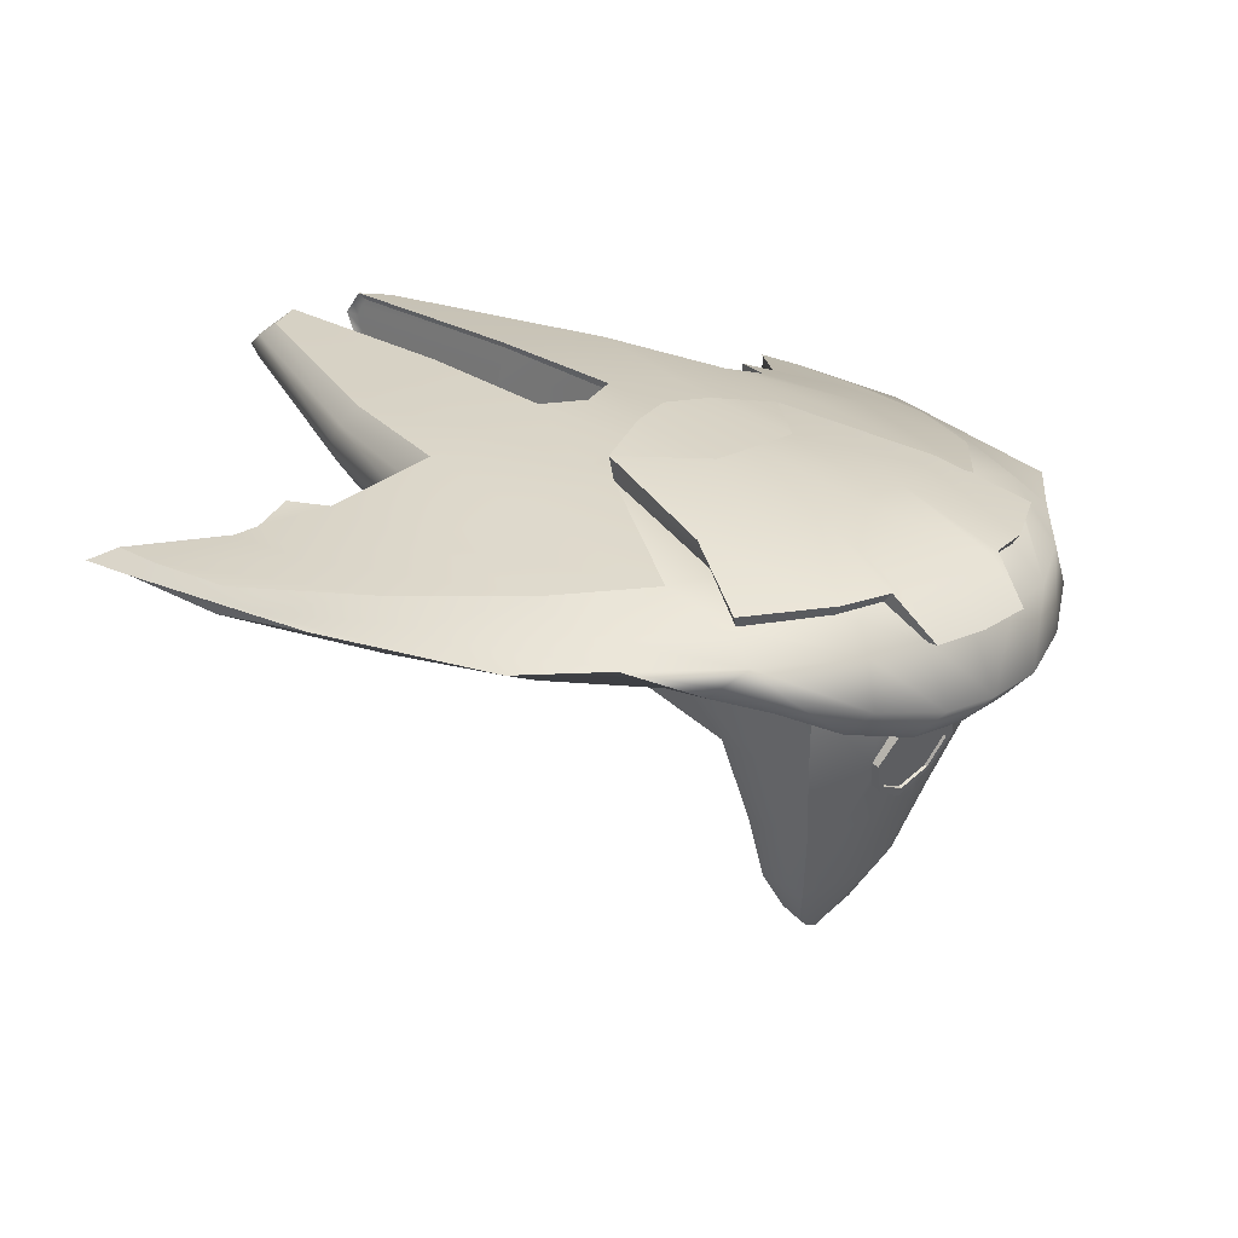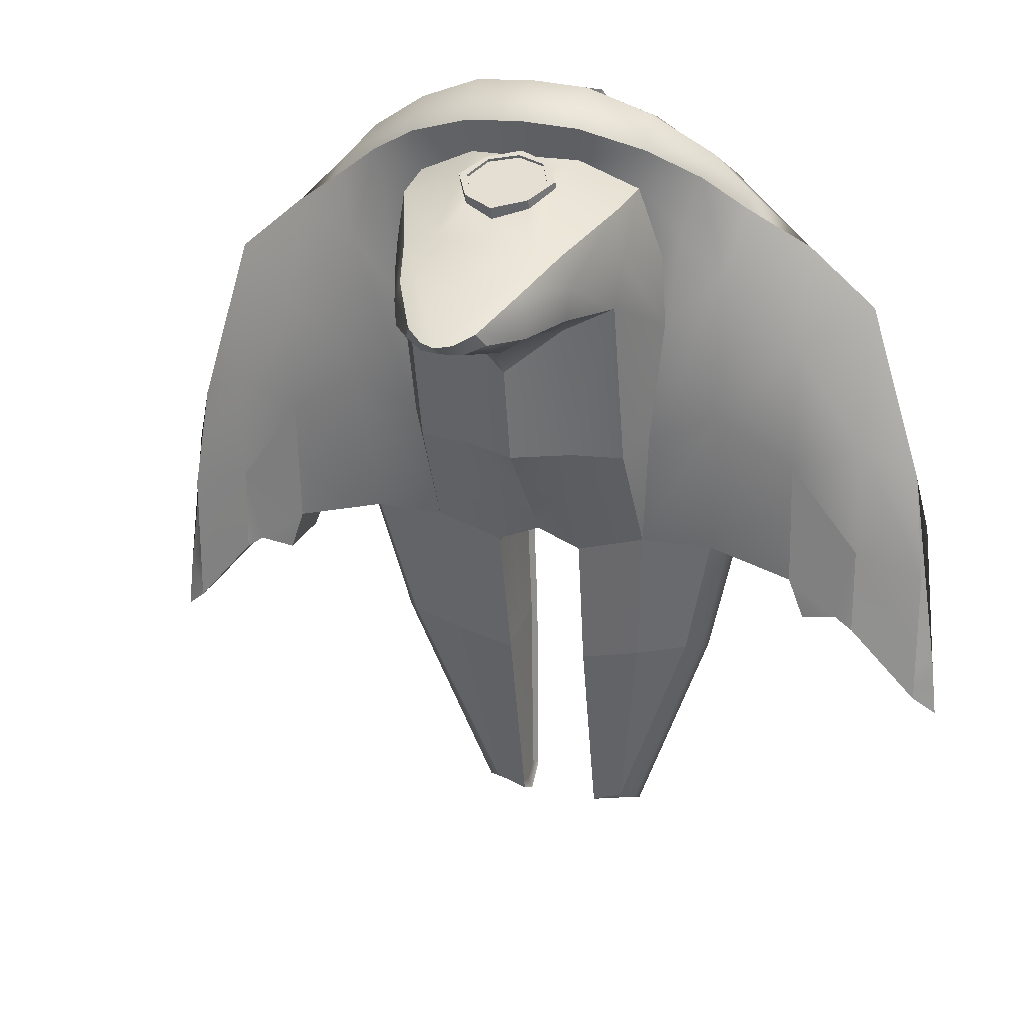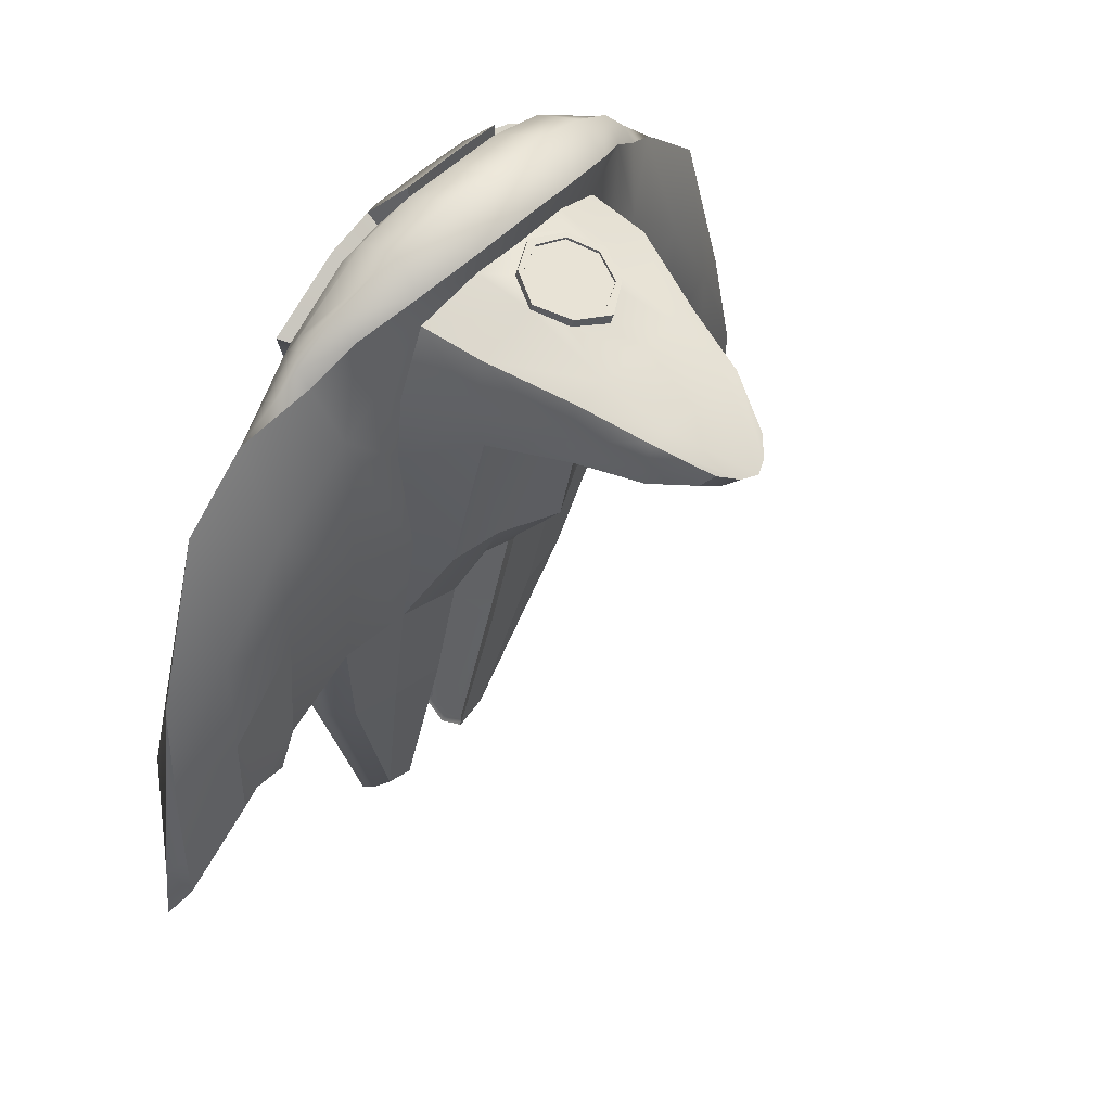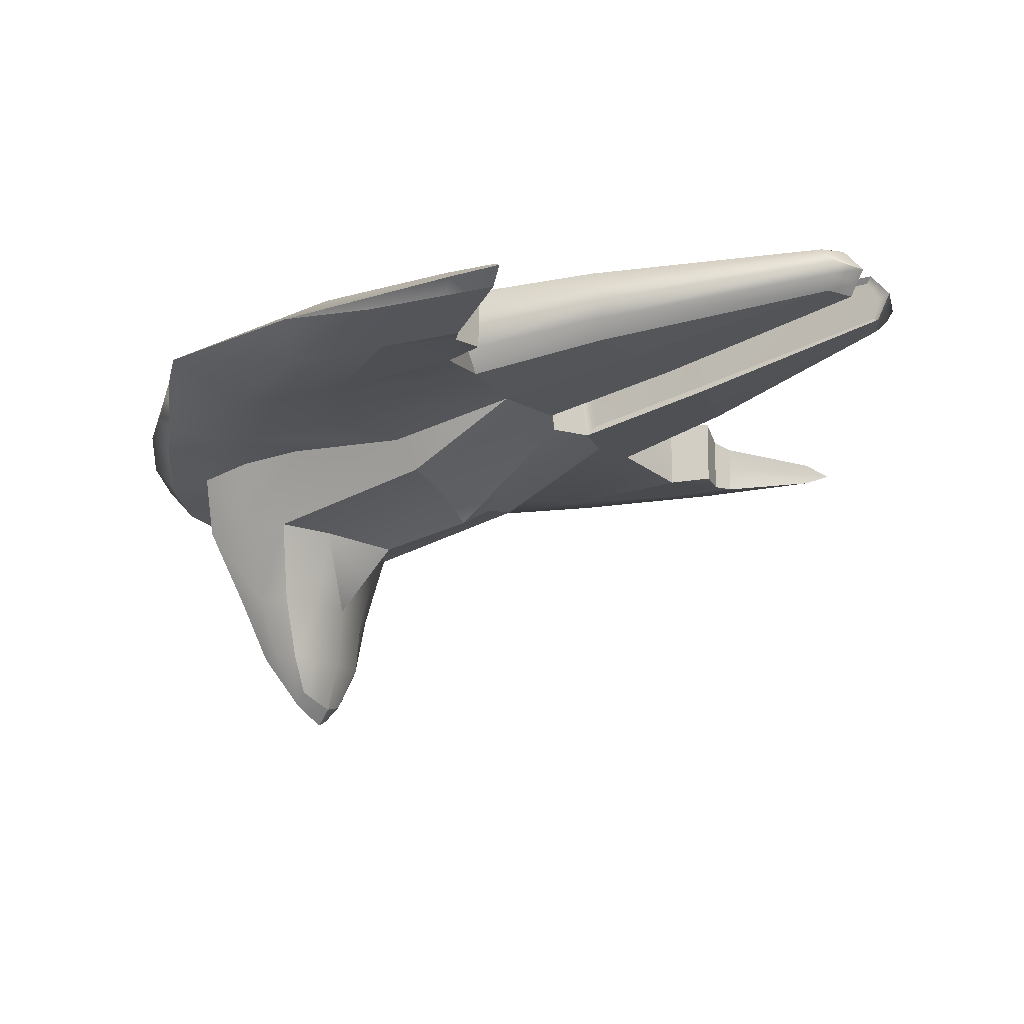
<metadata>
{"format":"obj","ext":"obj","renderer":"f3d","projection":"perspective","resolution":1024,"background":"white","views":[{"elev":22.3,"azim":-44.6,"up":"+Y"},{"elev":23.0,"azim":18.6,"up":"+Z"},{"elev":46.7,"azim":-50.1,"up":"+Z"},{"elev":-14.1,"azim":118.2,"up":"+Y"}]}
</metadata>
<code>
g default
v 34 0 91.66
v 27.27 55.43 -194.4
v 69.78 0 84.15
v 69.78 51.7 -183.5
v 63.33 43.52 -97.98
v 126.5 19.99 -191.7
v 120.2 0 53.51
v 114 47.63 -185.8
v 120.2 26.41 -4.145
v 167.9 6.213 -204.4
v 167.9 0 11.31
v 167.9 28.59 -204.4
v 167.9 22.38 -46.35
v 209.5 -0.03506 -234
v 209.5 -0.03506 -23.5
v 209.5 15.47 -234
v 209.5 15.47 -112.7
v 264.1 -0.03506 -292
v 242.4 -0.03506 -131.5
v 250.4 6.866 -280.5
v 244.8 6.866 -196.3
v 25.71 61.59 -283.7
v 63.02 57.78 -276
v 105.4 31.55 -281.5
v 95.73 53.17 -268.1
v 25.71 51.28 -425.9
v 54.95 49.14 -418.1
v 25.71 65.32 -413.6
v 45.32 61.93 -405.8
v 34 -45.92 65.39
v 27.27 -15 -203.1
v 69.78 -12.75 -191.8
v 69.78 -38.49 49.03
v 114 -8.25 -193
v 120.2 -28.17 -4.145
v 167.9 -16.16 -204.4
v 167.9 -22.38 -46.35
v 209.5 -15.54 -234
v 209.5 -15.54 -112.7
v 250.4 -6.936 -280.5
v 250.4 -6.936 -196.3
v 25.71 3.689 -290.9
v 63.02 4.796 -282.9
v 95.73 7.239 -274
v 25.71 34.43 -417.4
v 45.32 33.66 -409.5
v 27.27 20.22 -198.8
v 86.41 -32.49 -37.47
v 35.29 -52.88 86.28
v 74.08 -42.88 74.09
v 72.81 -25.88 91.84
v 34.87 -32.69 106.6
v 105.9 -27.11 55.86
v 109.2 -14.9 68.17
v 34.81 -57.47 -120.4
v 66.68 -51.59 -120.8
v 66.68 -77.03 -14.93
v 34.81 -78.57 -31.58
v 66.54 -77.03 45.3
v 30.18 -78.56 56.54
v 51.45 -125.7 -8.798
v 29.26 -127.2 -19.17
v 48.23 -125.7 29.86
v 29.26 -127.2 34.09
v 24.32 -187.6 -6.697
v 12.63 -193.9 -11.47
v 20.11 -194.6 1.566
v 9.621 -203.3 -3.37
v 1e-06 -196.6 -11.41
v 0 50.11 -132.9
v 23.51 49.24 -130.3
v 63.34 44.86 -121.1
v 120.2 40.44 -115.7
v 167.9 28.36 -125.4
v 209.5 17.48 -180.4
v 250.4 6.866 -249.4
v 260.4 -0.03506 -257
v 250.4 -6.936 -249.4
v 209.5 -15.54 -180.4
v 167.9 -22.38 -125.4
v 120.2 -28.17 -96.27
v 78.1 -32.49 -112.1
v 69.78 16.25 62.38
v 120.2 14.08 30.47
v 167.9 11.19 -13.5
v 209.5 7.717 -81.59
v 250.4 3.415 -166.1
v 27.55 48.13 -112.7
v 112.8 14.62 36.3
v 41.16 16.85 68.64
v 34.28 23.49 75.26
v 29.25 57.55 -56.28
v 41.71 23.05 74.36
v 70.62 22.15 66.54
v 65.22 57.36 -99.81
v 27.7 64.72 -115.7
v 34.31 0.142 98.08
v 116.6 21.12 38.44
v 131.9 -17.42 36.63
v 132.2 -9.736 44.92
v 198.8 19.58 -226.7
v 198.8 2.16 -226.7
v 198.8 -15.26 -226.7
v 177.2 27.39 -230.2
v 177.2 6.65 -230.2
v 177.2 -14.09 -230.2
v 94.99 -33.33 22.44
v 84.93 -35.49 5.78
v 71.35 -77.03 15.19
v 54.43 -125.7 10.53
v 39.43 -163.9 -8.736
v 40.06 -163.9 5.543
v 36.22 -164.4 17.51
v 25.29 -166.8 19.82
v 25.29 -165.3 -17.99
v 123.4 33.81 -188.7
v 103.6 42.36 -274.8
v 53.24 55.53 -412
v 25.71 58.3 -419.8
v 25.71 42.86 -421.7
v 53.24 41.4 -413.8
v 103.6 19.4 -277.8
v 123.4 5.869 -192.3
v 28.62 57.53 -284.4
v 28.28 32.85 -289.6
v 28.27 61.45 -409.9
v 28.27 57.02 -413.8
v 28.27 49.77 -418.1
v 28.62 8.464 -290.5
v 29.84 -8.62 -209
v 29.84 21 -205.4
v 28.27 41.63 -415.7
v 28.27 36.31 -413
v 29.84 50.62 -201.7
v 91.27 26.48 2.81
v 92.26 41.71 -9.717
v 69.66 43.89 4.88
v 32.76 46.18 16.83
v 0 54.41 -183
v 0 19.2 -187.3
v 0 0 91.66
v 0 -16.11 -191.5
v 0 -46.79 65.39
v -1e-06 -34.42 109.1
v 0 -54.5 88.64
v 0 -86.38 -59.71
v 0 -74.04 -120.4
v 0 -127.3 -21.72
v 0 -127.3 33.78
v -1e-06 -207.5 -4.363
v 0 48.6 -119.3
v 0 23.48 75.94
v 0 56.94 -57.16
v 0 66.32 -124.2
v 0 -0.9687 100.2
v 0 -127.1 -21.76
v 0 -166.1 -19.08
v 0 -169.4 19.44
v 0 45.87 16.75
v -34 0 91.66
v -27.27 55.43 -194.4
v -69.78 0 84.15
v -69.78 51.7 -183.5
v -63.33 43.52 -97.98
v -126.5 19.99 -191.7
v -120.2 0 53.51
v -114 47.63 -185.8
v -120.2 26.41 -4.145
v -167.9 6.213 -204.4
v -167.9 0 11.31
v -167.9 28.59 -204.4
v -167.9 22.38 -46.35
v -209.5 -0.03506 -234
v -209.5 -0.03506 -23.5
v -209.5 15.47 -234
v -209.5 15.47 -112.7
v -264.1 -0.03506 -292
v -242.4 -0.03506 -131.5
v -250.4 6.866 -280.5
v -244.8 6.866 -196.3
v -25.71 61.59 -283.7
v -63.02 57.78 -276
v -105.4 31.55 -281.5
v -95.73 53.17 -268.1
v -25.71 51.28 -425.9
v -54.95 49.14 -418.1
v -25.71 65.32 -413.6
v -45.32 61.93 -405.8
v -34 -45.92 65.39
v -27.27 -15 -203.1
v -69.78 -12.75 -191.8
v -69.78 -38.49 49.03
v -114 -8.25 -193
v -120.2 -28.17 -4.145
v -167.9 -16.16 -204.4
v -167.9 -22.38 -46.35
v -209.5 -15.54 -234
v -209.5 -15.54 -112.7
v -250.4 -6.936 -280.5
v -250.4 -6.936 -196.3
v -25.71 3.689 -290.9
v -63.02 4.796 -282.9
v -95.73 7.239 -274
v -25.71 34.43 -417.4
v -45.32 33.66 -409.5
v -27.27 20.22 -198.8
v -86.41 -32.49 -37.47
v -35.29 -52.88 86.28
v -74.08 -42.88 74.09
v -72.81 -25.88 91.84
v -34.87 -32.69 106.6
v -105.9 -27.11 55.86
v -109.2 -14.9 68.17
v -34.81 -57.47 -120.4
v -66.68 -51.59 -120.8
v -66.68 -77.03 -14.93
v -34.81 -78.57 -31.58
v -66.54 -77.03 45.3
v -30.18 -78.56 56.54
v -51.45 -125.7 -8.798
v -29.26 -127.2 -19.17
v -48.23 -125.7 29.86
v -29.26 -127.2 34.09
v -24.32 -187.6 -6.697
v -12.63 -193.9 -11.47
v -20.11 -194.6 1.566
v -9.621 -203.3 -3.37
v -23.51 49.24 -130.3
v -63.34 44.86 -121.1
v -120.2 40.44 -115.7
v -167.9 28.36 -125.4
v -209.5 17.48 -180.4
v -250.4 6.866 -249.4
v -260.4 -0.03506 -257
v -250.4 -6.936 -249.4
v -209.5 -15.54 -180.4
v -167.9 -22.38 -125.4
v -120.2 -28.17 -96.27
v -78.1 -32.49 -112.1
v -69.78 16.25 62.38
v -120.2 14.08 30.47
v -167.9 11.19 -13.5
v -209.5 7.717 -81.59
v -250.4 3.415 -166.1
v -27.55 48.13 -112.7
v -112.8 14.62 36.3
v -41.16 16.85 68.64
v -34.28 23.49 75.26
v -29.25 57.55 -56.28
v -41.71 23.05 74.36
v -70.62 22.15 66.54
v -65.22 57.36 -99.81
v -27.7 64.72 -115.7
v -34.31 0.142 98.08
v -116.6 21.12 38.44
v -131.9 -17.42 36.63
v -132.2 -9.736 44.92
v -198.8 19.58 -226.7
v -198.8 2.16 -226.7
v -198.8 -15.26 -226.7
v -177.2 27.39 -230.2
v -177.2 6.65 -230.2
v -177.2 -14.09 -230.2
v -94.99 -33.33 22.44
v -84.93 -35.49 5.78
v -71.35 -77.03 15.19
v -54.43 -125.7 10.53
v -39.43 -163.9 -8.736
v -40.06 -163.9 5.543
v -36.22 -164.4 17.51
v -25.29 -166.8 19.82
v -25.29 -165.3 -17.99
v -123.4 33.81 -188.7
v -103.6 42.36 -274.8
v -53.24 55.53 -412
v -25.71 58.3 -419.8
v -25.71 42.86 -421.7
v -53.24 41.4 -413.8
v -103.6 19.4 -277.8
v -123.4 5.869 -192.3
v -28.62 57.53 -284.4
v -28.28 32.85 -289.6
v -28.27 61.45 -409.9
v -28.27 57.02 -413.8
v -28.27 49.77 -418.1
v -28.62 8.464 -290.5
v -29.84 -8.62 -209
v -29.84 21 -205.4
v -28.27 41.63 -415.7
v -28.27 36.31 -413
v -29.84 50.62 -201.7
v -91.27 26.48 2.81
v -92.26 41.71 -9.717
v -69.66 43.89 4.88
v -32.76 46.18 16.83
v 0 -107.8 42.88
v 0 -49.97 64.5
v 19.67 -59.88 62.16
v 19.67 -97.55 48.07
v -19.67 -97.55 48.07
v -19.67 -59.88 62.16
v 30.08 -79.99 60.41
v 0 -110 49.99
v 19.57 -99.55 53.61
v -19.57 -99.55 53.61
v -30.08 -79.99 60.41
v -19.57 -61.44 66.86
v -1e-06 -52.12 70.1
v 19.57 -61.44 66.86
v 24.87 -80.11 60.37
v -1e-06 -104.8 51.79
v 17.32 -97.32 54.39
v -17.32 -97.32 54.39
v -24.87 -80.11 60.37
v -17.35 -63.62 66.1
v 0 -56.94 68.42
v 17.35 -63.62 66.1
v 24.87 -79.54 58.73
v -1e-06 -79.42 58.77
v -1e-06 -104.2 50.15
v 17.32 -96.76 52.75
v -17.32 -96.76 52.75
v -24.87 -79.54 58.73
v -17.35 -63.05 64.46
v -1e-06 -56.37 66.78
v 17.35 -63.05 64.46
g Shotgunner:pCube1
f 76 77 18 20
f 118 119 28 29
f 2 71 72 4
f 137 138 94
f 91 93 138
f 138 93 94
f 4 72 73 8
f 9 135 89 84
f 12 116 8
f 8 73 74 12
f 9 84 85 13
f 13 85 86 17
f 14 16 20 18
f 16 75 76 20
f 17 86 87 21
f 2 4 23 22
f 4 8 25 23
f 8 116 117 25
f 128 125 124 127
f 124 126 127
f 22 23 29 28
f 29 23 25
f 29 25 117 118
f 77 78 40 18
f 120 121 46 45
f 55 56 57 58
f 49 50 51 52
f 32 34 81 82
f 54 51 50 53
f 123 10 36 34
f 34 36 80 81
f 100 11 7
f 37 39 15 11
f 14 18 40 38
f 38 40 78 79
f 39 41 19 15
f 125 129 130 131
f 31 42 43 32
f 32 43 44 34
f 34 44 122 123
f 129 125 128 132
f 132 133 129
f 42 45 46 43
f 46 44 43
f 46 121 122 44
f 125 131 134 124
f 70 71 2 139
f 2 47 140 139
f 47 31 142 140
f 55 58 146 147
f 49 52 144 145
f 48 35 107 108
f 66 65 67 68
f 69 66 68 150
f 30 33 50 49
f 3 1 52 51
f 53 107 35 99
f 54 100 7
f 7 3 51 54
f 1 141 144 52
f 31 32 56 55
f 32 82 56
f 48 108 109 57
f 33 30 60 59
f 30 143 297 298
f 58 57 61 62
f 57 109 110 61
f 59 60 64 63
f 60 299 64
f 115 111 65 66
f 111 112 67 65
f 113 114 68 67
f 114 158 150 68
f 92 96 154 153
f 95 96 92
f 73 72 5 9
f 74 73 9 13
f 75 74 13 17
f 76 75 17 21
f 87 77 76 21
f 19 41 78 77
f 79 78 41 39
f 80 79 39 37
f 81 80 37 35
f 82 81 35 48
f 56 82 48 57
f 97 91 152 155
f 83 90 1 3
f 83 3 89
f 7 84 3
f 84 89 3
f 85 84 7 11
f 86 85 11 15
f 87 86 15 19
f 19 77 87
f 72 71 88 5
f 136 137 94 98
f 97 93 91
f 90 83 94 93
f 88 151 154 96
f 5 88 96 95
f 83 89 98 94
f 89 135 136 98
f 1 90 93 97
f 35 37 11 99
f 53 99 100 54
f 99 11 100
f 36 103 79 80
f 75 101 12 74
f 36 106 103
f 14 102 101 16
f 14 38 103 102
f 79 103 38
f 16 101 75
f 101 102 105 104
f 102 103 106 105
f 104 12 101
f 105 10 12 104
f 105 106 36 10
f 33 107 53 50
f 108 107 33
f 109 108 33 59
f 110 109 59 63
f 67 112 113
f 61 110 112 111
f 113 112 110 63
f 63 64 114 113
f 64 149 158 114
f 62 61 111 115
f 6 116 12 10
f 117 116 6 24
f 118 117 24 27
f 26 119 118 27
f 26 27 121 120
f 122 121 27 24
f 123 122 24 6
f 6 10 123
f 22 28 126 124
f 28 119 127 126
f 119 26 128 127
f 42 31 130 129
f 31 47 131 130
f 26 120 132 128
f 120 45 133 132
f 45 42 129 133
f 47 2 134 131
f 2 22 124 134
f 5 135 9
f 136 135 5 95
f 95 137 136
f 92 138 137 95
f 159 152 91 138
f 145 143 30 49
f 147 142 55
f 156 146 58
f 157 115 66 69
f 70 151 88 71
f 155 141 1 97
f 148 156 58 62
f 142 31 55
f 157 148 62 115
f 153 159 138 92
f 233 179 177 234
f 275 188 187 276
f 161 163 229 228
f 294 251 295
f 248 295 250
f 251 250 295
f 163 167 230 229
f 168 241 246 292
f 171 167 273
f 167 171 231 230
f 168 172 242 241
f 172 176 243 242
f 173 177 179 175
f 175 179 233 232
f 176 180 244 243
f 161 181 182 163
f 163 182 184 167
f 167 184 274 273
f 281 282 285 284
f 284 283 281
f 181 187 188 182
f 188 184 182
f 188 275 274 184
f 234 177 199 235
f 277 204 205 278
f 214 217 216 215
f 208 211 210 209
f 191 239 238 193
f 213 212 209 210
f 280 193 195 169
f 193 238 237 195
f 257 166 170
f 196 170 174 198
f 173 197 199 177
f 197 236 235 199
f 198 174 178 200
f 282 288 287 286
f 190 191 202 201
f 191 193 203 202
f 193 280 279 203
f 285 282 286 289
f 286 290 289
f 201 202 205 204
f 205 202 203
f 205 203 279 278
f 282 281 291 288
f 70 139 161 228
f 161 139 140 206
f 206 140 142 190
f 214 147 146 217
f 208 145 144 211
f 207 265 264 194
f 225 227 226 224
f 69 150 227 225
f 189 208 209 192
f 162 210 211 160
f 212 256 194 264
f 213 166 257
f 166 213 210 162
f 160 211 144 141
f 190 214 215 191
f 191 215 239
f 207 216 266 265
f 192 218 219 189
f 189 301 297 143
f 217 221 220 216
f 216 220 267 266
f 218 222 223 219
f 300 223 149 296
f 272 225 224 268
f 268 224 226 269
f 270 226 227 271
f 271 227 150 158
f 249 153 154 253
f 252 249 253
f 230 168 164 229
f 231 172 168 230
f 232 176 172 231
f 233 180 176 232
f 244 180 233 234
f 178 234 235 200
f 236 198 200 235
f 237 196 198 236
f 238 194 196 237
f 239 207 194 238
f 215 216 207 239
f 254 155 152 248
f 240 162 160 247
f 240 246 162
f 166 162 241
f 241 162 246
f 242 170 166 241
f 243 174 170 242
f 244 178 174 243
f 178 244 234
f 229 164 245 228
f 293 255 251 294
f 254 248 250
f 247 250 251 240
f 245 253 154 151
f 164 252 253 245
f 240 251 255 246
f 246 255 293 292
f 160 254 250 247
f 194 256 170 196
f 212 213 257 256
f 256 257 170
f 195 237 236 260
f 232 231 171 258
f 195 260 263
f 173 175 258 259
f 173 259 260 197
f 236 197 260
f 175 232 258
f 258 261 262 259
f 259 262 263 260
f 261 258 171
f 262 261 171 169
f 262 169 195 263
f 192 209 212 264
f 265 192 264
f 266 218 192 265
f 267 222 218 266
f 226 270 269
f 220 268 269 267
f 270 222 267 269
f 222 270 271 223
f 223 271 158 149
f 221 272 268 220
f 165 169 171 273
f 274 183 165 273
f 275 186 183 274
f 185 186 275 276
f 185 277 278 186
f 279 183 186 278
f 280 165 183 279
f 165 280 169
f 181 281 283 187
f 187 283 284 276
f 276 284 285 185
f 201 286 287 190
f 190 287 288 206
f 185 285 289 277
f 277 289 290 204
f 204 290 286 201
f 206 288 291 161
f 161 291 281 181
f 164 168 292
f 293 252 164 292
f 252 293 294
f 249 252 294 295
f 159 295 248 152
f 145 208 189 143
f 147 214 142
f 156 217 146
f 157 69 225 272
f 70 228 245 151
f 155 254 160 141
f 148 221 217 156
f 142 214 190
f 157 272 221 148
f 153 249 295 159
f 318 319 320 321
f 323 322 320 319
f 325 324 323 319
f 318 326 325 319
f 30 298 60
f 64 299 296 149
f 219 223 300
f 189 219 301
f 296 299 304 303
f 299 60 302 304
f 219 300 305 306
f 300 296 303 305
f 297 301 307 308
f 301 219 306 307
f 60 298 309 302
f 298 297 308 309
f 303 304 312 311
f 304 302 310 312
f 306 305 313 314
f 305 303 311 313
f 308 307 315 316
f 307 306 314 315
f 302 309 317 310
f 309 308 316 317
f 311 312 321 320
f 312 310 318 321
f 314 313 322 323
f 313 311 320 322
f 316 315 324 325
f 315 314 323 324
f 310 317 326 318
f 317 316 325 326

</code>
